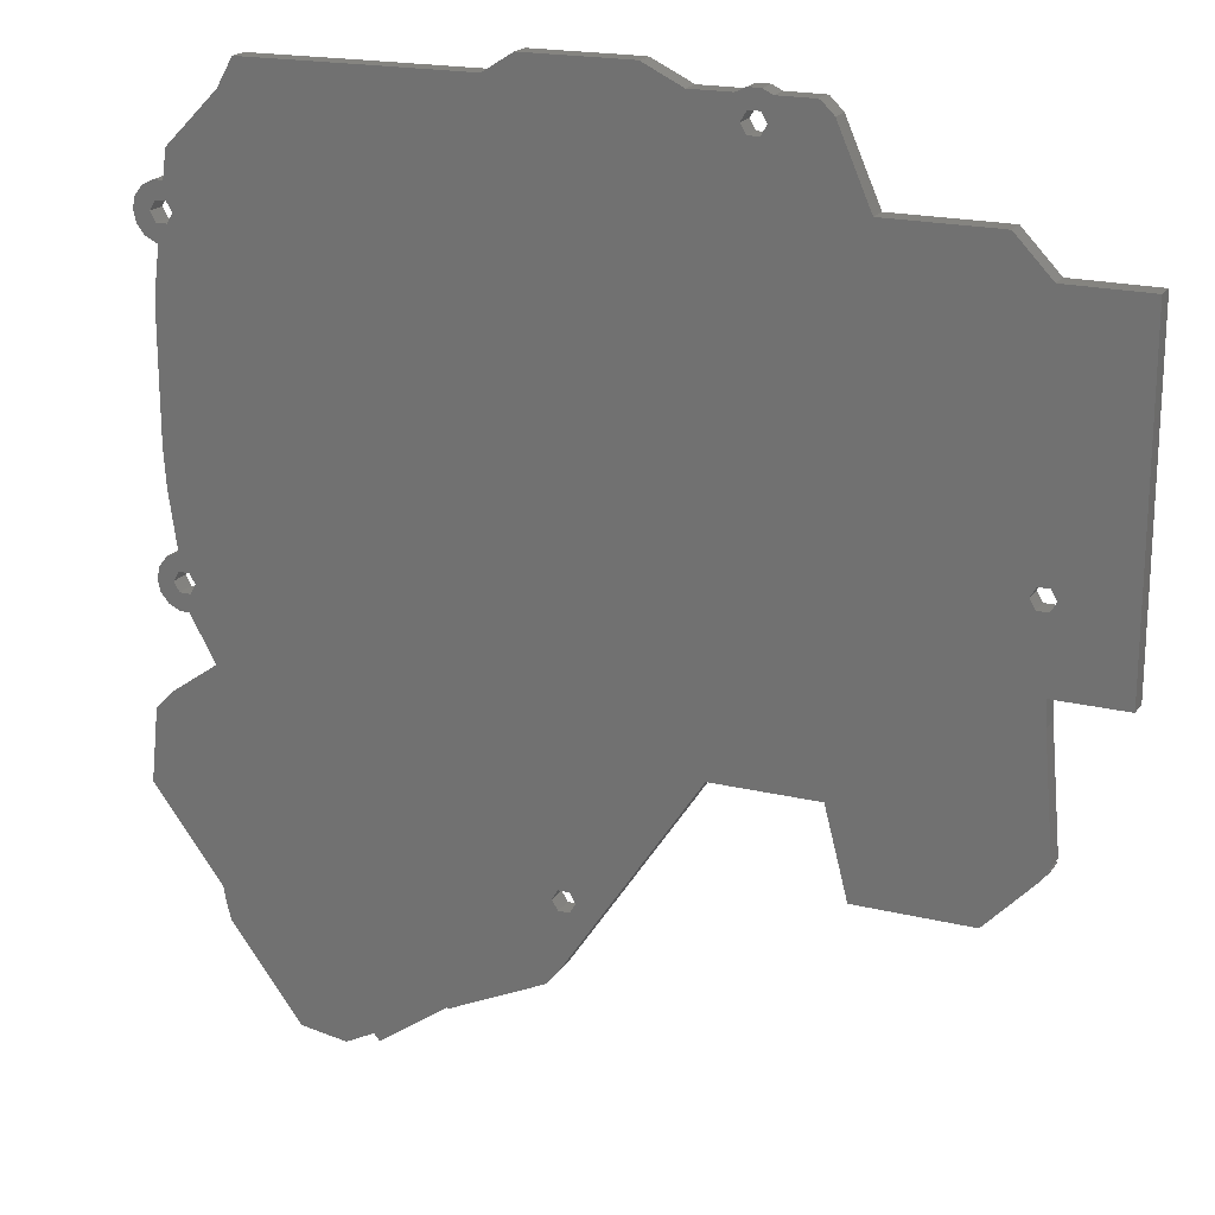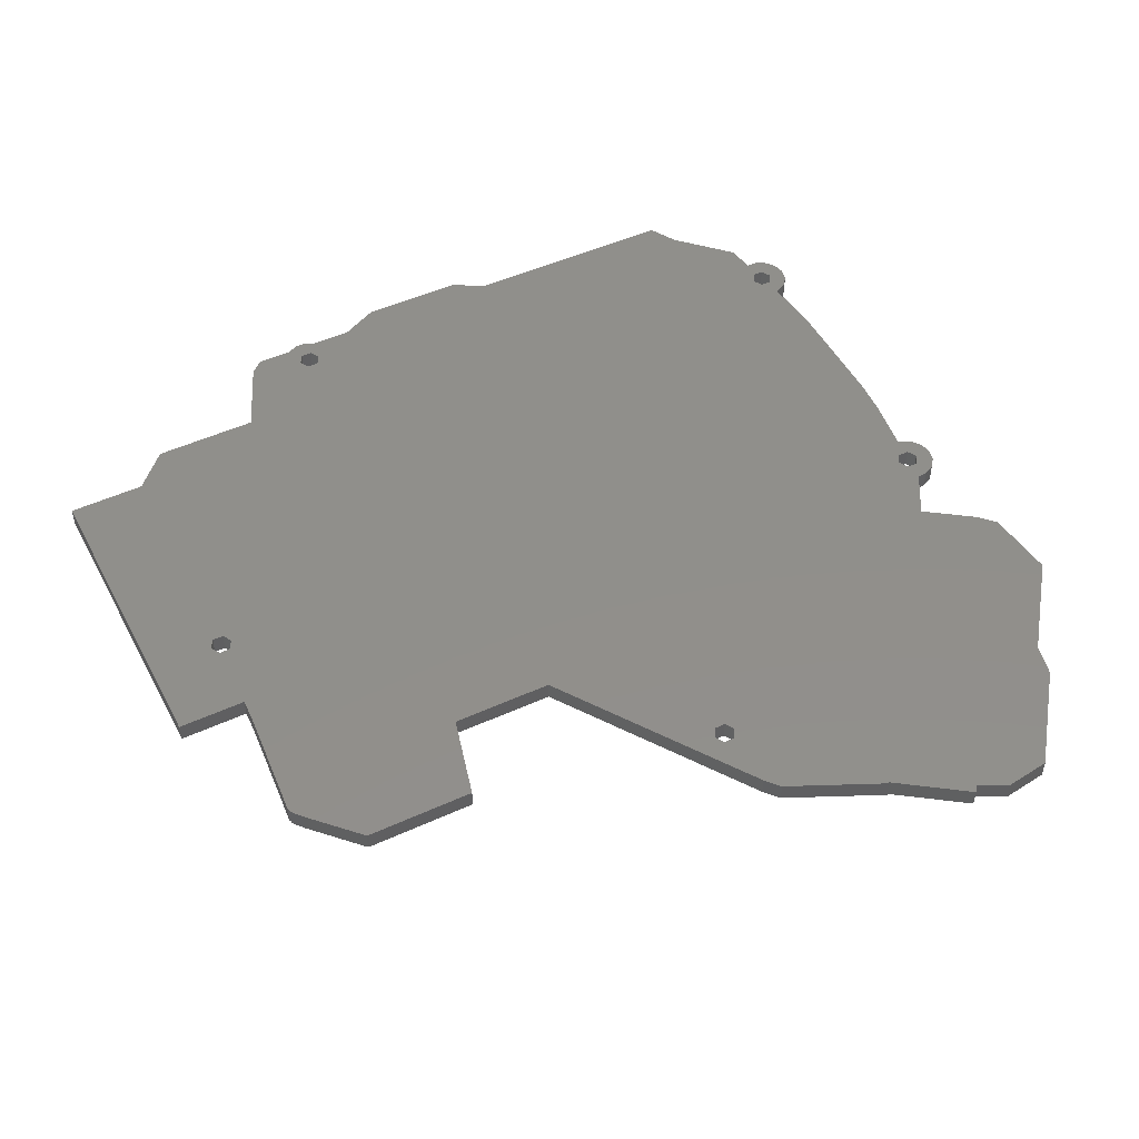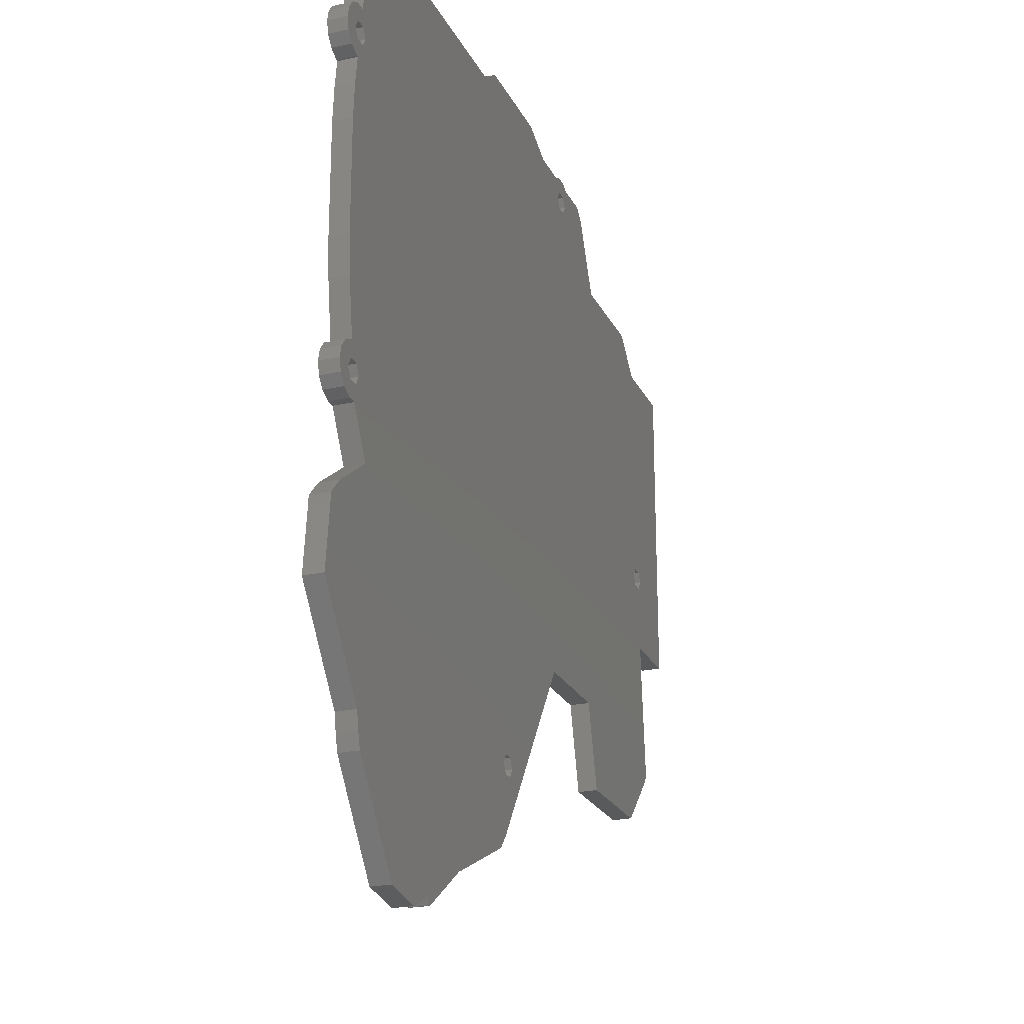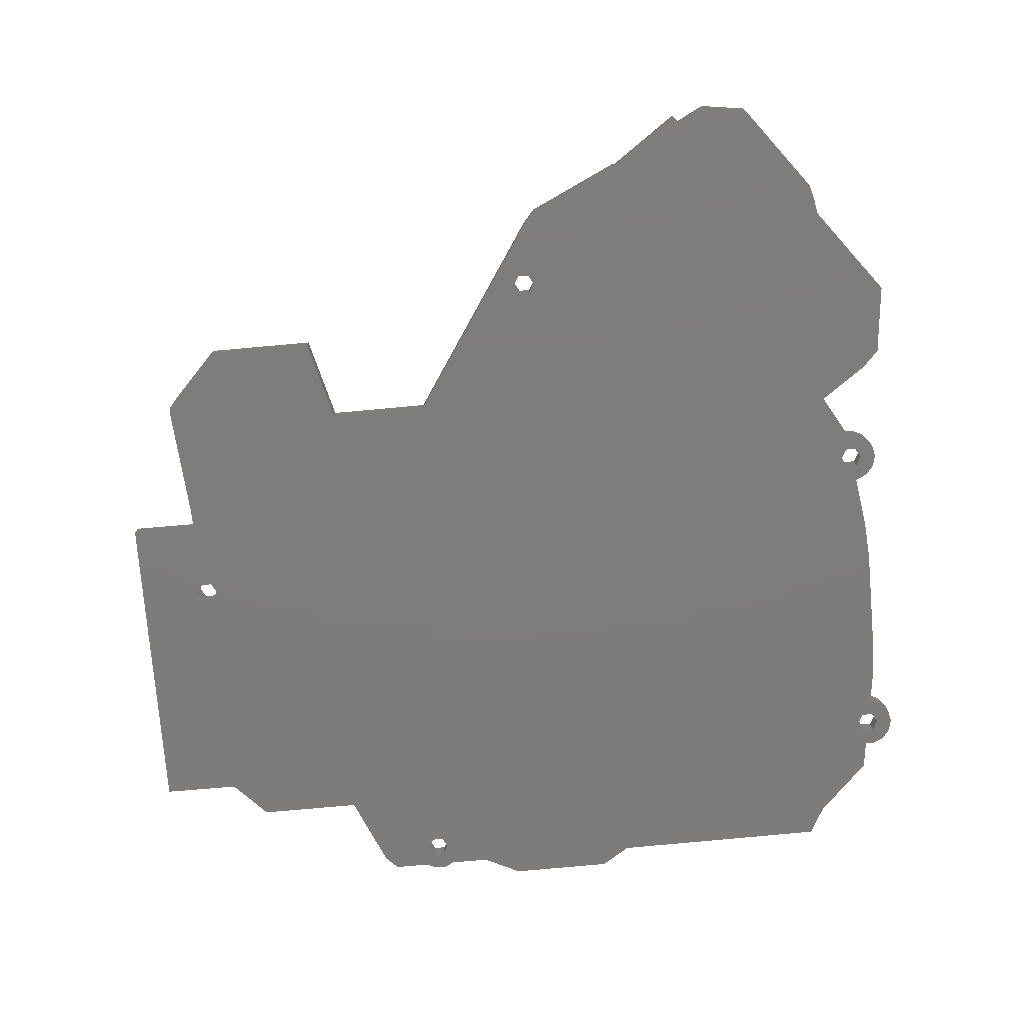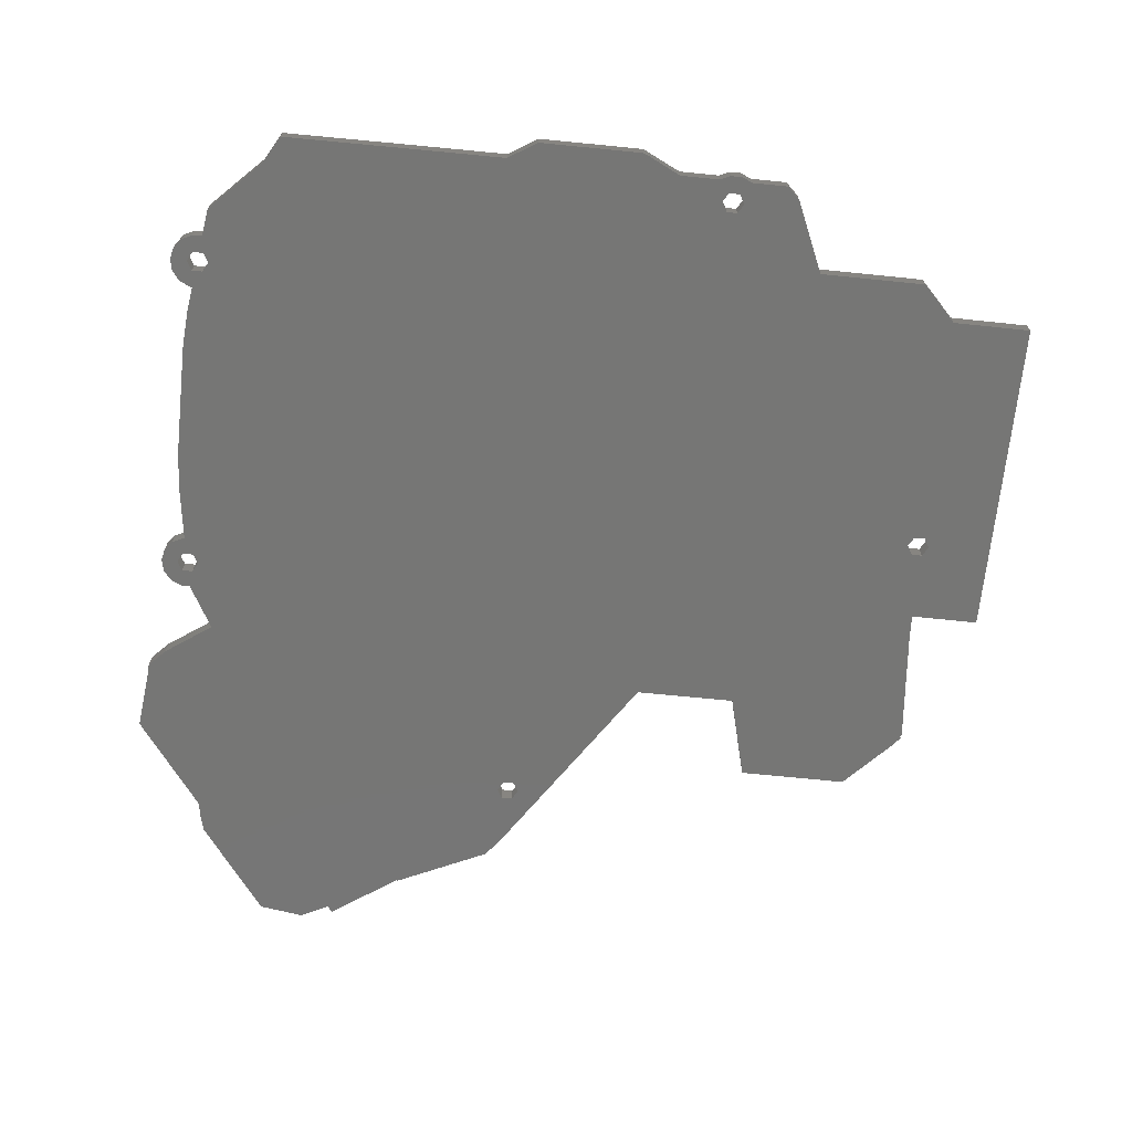
<metadata>
{"format":"stl","ext":"stl","renderer":"f3d","projection":"perspective","resolution":1024,"background":"white","views":[{"elev":19.9,"azim":-155.5,"up":"+Y"},{"elev":49.4,"azim":-27.0,"up":"+Z"},{"elev":-23.0,"azim":110.5,"up":"+Y"},{"elev":-76.4,"azim":4.9,"up":"+Z"},{"elev":-68.4,"azim":174.0,"up":"+Z"}]}
</metadata>
<code>
# stl→obj: 220 verts, 460 faces
v 106.3 20.93 -1.5
v 104.6 20.93 1.5
v 106.3 20.93 1.5
v 104.6 20.93 -1.5
v 103.7 22.4 -1.5
v 103.7 22.4 1.5
v 104.6 23.88 -1.5
v 106.3 23.88 1.5
v 104.6 23.88 1.5
v 106.3 23.88 -1.5
v 107.1 22.4 -1.5
v 107.1 22.4 1.5
v 105.6 -29.37 -1.5
v 103.9 -29.37 1.5
v 105.6 -29.37 1.5
v 103.9 -29.37 -1.5
v 103 -27.9 -1.5
v 103 -27.9 1.5
v 103.9 -26.43 -1.5
v 105.6 -26.43 1.5
v 103.9 -26.43 1.5
v 105.6 -26.43 -1.5
v 106.4 -27.9 -1.5
v 106.4 -27.9 1.5
v 49.69 -65.35 -1.5
v 47.99 -65.35 1.5
v 49.69 -65.35 1.5
v 47.99 -65.35 -1.5
v 47.14 -63.88 -1.5
v 47.14 -63.88 1.5
v 47.99 -62.41 -1.5
v 49.69 -62.41 1.5
v 47.99 -62.41 1.5
v 49.69 -62.41 -1.5
v 50.54 -63.88 -1.5
v 50.54 -63.88 1.5
v 24.85 38.71 -1.5
v 23.15 38.71 1.5
v 24.85 38.71 1.5
v 23.15 38.71 -1.5
v 22.3 40.19 -1.5
v 22.3 40.19 1.5
v 23.15 41.66 -1.5
v 24.85 41.66 1.5
v 23.15 41.66 1.5
v 24.85 41.66 -1.5
v 25.7 40.19 -1.5
v 25.7 40.19 1.5
v -12.47 -14.22 -1.5
v -14.17 -14.22 1.5
v -12.47 -14.22 1.5
v -14.17 -14.22 -1.5
v -15.02 -12.75 -1.5
v -15.02 -12.75 1.5
v -14.17 -11.27 -1.5
v -12.47 -11.27 1.5
v -14.17 -11.27 1.5
v -12.47 -11.27 -1.5
v -11.62 -12.75 -1.5
v -11.62 -12.75 1.5
v 110.4 -48.36 -1.5
v 108 -44.46 -1.5
v 110.3 -46.85 -1.5
v 107.3 -43.82 -1.5
v 111.5 -57.88 -1.5
v 107.6 -44.09 -1.5
v 100.9 -71.82 -1.5
v 100.3 -38.95 -1.5
v 66.29 -83.09 -1.5
v 100.4 -74.44 -1.5
v 77.76 -89.51 -1.5
v 99.83 -76.74 -1.5
v 29.02 -43.36 -1.5
v 107.1 -9.27 -1.5
v 106.7 -15 -1.5
v 59.26 43.5 -1.5
v 107.1 8.328 -1.5
v 74.76 43.36 -1.5
v 105.4 -23.7 -1.5
v 109.7 22.4 -1.5
v 109.3 20.56 -1.5
v 108.1 19.08 -1.5
v 109.3 24.25 -1.5
v 106.4 18.26 -1.5
v 106.1 18.21 -1.5
v 106.7 14.04 -1.5
v 108.1 25.73 -1.5
v 106.4 26.55 -1.5
v 104.9 26.55 -1.5
v 104.3 30.87 -1.5
v 96.27 38.87 -1.5
v 89.24 -90.76 -1.5
v 82.16 -91.78 -1.5
v 76.91 -90.52 -1.5
v 76.99 -90.47 -1.5
v 78.99 43.32 -1.5
v 93.83 43.16 -1.5
v 51.6 -76.45 -1.5
v 66.2 -83.26 -1.5
v -15.9 -47.2 -1.5
v -15.8 -46.85 -1.5
v -14.55 -48.83 -1.5
v -15.89 -47.11 -1.5
v 109 -27.9 -1.5
v 108.6 -29.74 -1.5
v 107.4 -31.22 -1.5
v 108.6 -26.05 -1.5
v 105.7 -32.05 -1.5
v 104.2 -32.05 -1.5
v 107.4 -24.57 -1.5
v 105.7 -23.75 -1.5
v 13.12 -43.28 -1.5
v -14.33 -25 -1.5
v -14.49 -28.73 -1.5
v -16.02 -46.58 -1.5
v 49.67 -74.21 -1.5
v 32.61 43.58 -1.5
v 39.18 46.45 -1.5
v 54.76 46.34 -1.5
v 38.48 46.38 -1.5
v 38.68 46.43 -1.5
v 38.41 46.38 -1.5
v 28.98 43.6 -1.5
v 26.46 43.6 -1.5
v 9.064 30.56 -1.5
v 14 41.74 -1.5
v 16.2 43.64 -1.5
v 21.57 43.62 -1.5
v -7.143 -56.34 -1.5
v 9.693 -56.4 -1.5
v 15.84 43.53 -1.5
v -7.459 -56.3 -1.5
v -12.82 25 -1.5
v -5.529 30.62 -1.5
v -7.193 30.6 -1.5
v -7.437 30.57 -1.5
v -25 25 -1.5
v -25 -25 -1.5
v 24.95 44.33 -1.5
v 23.06 44.33 -1.5
v 109.7 22.4 1.5
v 109.3 24.25 1.5
v 108.1 25.73 1.5
v 109.3 20.56 1.5
v 106.4 26.55 1.5
v 104.9 26.55 1.5
v 104.3 30.87 1.5
v 29.02 -43.36 1.5
v 107.1 -9.27 1.5
v 59.26 43.5 1.5
v 96.27 38.87 1.5
v 78.99 43.32 1.5
v 74.76 43.36 1.5
v 93.83 43.16 1.5
v 100.3 -38.95 1.5
v 66.29 -83.09 1.5
v 89.24 -90.76 1.5
v 77.76 -89.51 1.5
v 82.16 -91.78 1.5
v 99.83 -76.74 1.5
v 76.91 -90.52 1.5
v 39.18 46.45 1.5
v 54.76 46.34 1.5
v 76.99 -90.47 1.5
v 51.6 -76.45 1.5
v 66.2 -83.26 1.5
v 32.61 43.58 1.5
v 108.1 19.08 1.5
v 106.4 18.26 1.5
v 106.1 18.21 1.5
v 107.1 8.328 1.5
v 106.7 14.04 1.5
v 105.4 -23.7 1.5
v 106.7 -15 1.5
v 109 -27.9 1.5
v 108.6 -26.05 1.5
v 107.4 -24.57 1.5
v 108.6 -29.74 1.5
v 105.7 -23.75 1.5
v 107.4 -31.22 1.5
v 105.7 -32.05 1.5
v 104.2 -32.05 1.5
v -15.9 -47.2 1.5
v -15.8 -46.85 1.5
v -15.89 -47.11 1.5
v -14.55 -48.83 1.5
v 108 -44.46 1.5
v 110.4 -48.36 1.5
v 110.3 -46.85 1.5
v 107.3 -43.82 1.5
v 107.6 -44.09 1.5
v 111.5 -57.88 1.5
v 100.9 -71.82 1.5
v 100.4 -74.44 1.5
v 49.67 -74.21 1.5
v 38.48 46.38 1.5
v 38.68 46.43 1.5
v 38.41 46.38 1.5
v 28.98 43.6 1.5
v 26.46 43.6 1.5
v 9.064 30.56 1.5
v 14 41.74 1.5
v 16.2 43.64 1.5
v 21.57 43.62 1.5
v 15.84 43.53 1.5
v 13.12 -43.28 1.5
v -12.82 25 1.5
v -5.529 30.62 1.5
v -14.33 -25 1.5
v -7.193 30.6 1.5
v -7.437 30.57 1.5
v -14.49 -28.73 1.5
v -7.143 -56.34 1.5
v -25 25 1.5
v 24.95 44.33 1.5
v 23.06 44.33 1.5
v -25 -25 1.5
v 9.693 -56.4 1.5
v -7.459 -56.3 1.5
v -16.02 -46.58 1.5
f 1 2 3
f 2 1 4
f 2 5 6
f 5 2 4
f 7 8 9
f 8 7 10
f 6 7 9
f 7 6 5
f 11 8 10
f 8 11 12
f 1 12 11
f 12 1 3
f 13 14 15
f 14 13 16
f 14 17 18
f 17 14 16
f 19 20 21
f 20 19 22
f 18 19 21
f 19 18 17
f 23 20 22
f 20 23 24
f 13 24 23
f 24 13 15
f 25 26 27
f 26 25 28
f 26 29 30
f 29 26 28
f 31 32 33
f 32 31 34
f 30 31 33
f 31 30 29
f 35 32 34
f 32 35 36
f 25 36 35
f 36 25 27
f 37 38 39
f 38 37 40
f 38 41 42
f 41 38 40
f 43 44 45
f 44 43 46
f 42 43 45
f 43 42 41
f 47 44 46
f 44 47 48
f 37 48 47
f 48 37 39
f 49 50 51
f 50 49 52
f 50 53 54
f 53 50 52
f 55 56 57
f 56 55 58
f 54 55 57
f 55 54 53
f 59 56 58
f 56 59 60
f 49 60 59
f 60 49 51
f 61 62 63
f 64 61 65
f 61 64 62
f 62 64 66
f 67 64 65
f 67 68 64
f 69 67 70
f 71 70 72
f 73 74 75
f 74 76 77
f 78 77 76
f 19 75 79
f 11 80 81
f 1 81 82
f 80 11 83
f 10 83 11
f 1 82 84
f 81 1 11
f 85 1 84
f 85 4 1
f 86 4 85
f 83 10 87
f 87 10 88
f 10 89 88
f 7 89 10
f 5 89 7
f 89 5 90
f 73 17 68
f 5 91 90
f 5 77 78
f 67 69 35
f 73 68 34
f 71 72 92
f 71 92 93
f 70 71 69
f 74 73 76
f 94 71 95
f 71 94 69
f 91 96 97
f 67 35 68
f 98 69 99
f 5 96 91
f 96 5 78
f 69 98 35
f 68 35 34
f 77 5 86
f 73 34 31
f 73 31 29
f 37 76 73
f 100 101 102
f 101 100 103
f 23 104 105
f 13 105 106
f 104 23 107
f 22 107 23
f 13 106 108
f 105 13 23
f 109 13 108
f 109 16 13
f 109 17 16
f 17 109 68
f 107 22 110
f 110 22 111
f 22 79 111
f 19 79 22
f 17 75 19
f 86 5 4
f 73 75 17
f 112 49 59
f 112 113 49
f 49 113 52
f 112 114 113
f 101 112 102
f 112 101 114
f 114 101 115
f 98 25 35
f 116 25 98
f 116 28 25
f 116 29 28
f 117 76 37
f 76 118 119
f 120 118 117
f 118 120 121
f 122 120 117
f 73 29 116
f 120 122 122
f 118 76 117
f 47 117 37
f 123 47 124
f 117 47 123
f 125 37 73
f 37 125 40
f 126 40 125
f 40 126 41
f 127 41 126
f 41 127 128
f 59 73 112
f 129 112 130
f 127 126 131
f 73 59 125
f 102 129 132
f 58 125 59
f 133 125 58
f 129 102 112
f 125 133 134
f 134 133 135
f 135 133 136
f 55 133 58
f 137 55 53
f 137 53 138
f 55 137 133
f 46 124 47
f 124 46 139
f 43 139 46
f 43 140 139
f 128 43 41
f 43 128 140
f 138 52 113
f 52 138 53
f 12 141 142
f 8 142 143
f 141 12 144
f 3 144 12
f 8 143 145
f 142 8 12
f 146 8 145
f 146 9 8
f 6 146 147
f 146 6 9
f 148 149 150
f 151 6 147
f 152 6 151
f 150 6 153
f 152 151 154
f 36 155 32
f 156 155 36
f 6 152 153
f 157 158 159
f 155 156 160
f 158 160 156
f 149 148 18
f 160 158 157
f 161 158 156
f 18 148 155
f 162 150 163
f 158 161 164
f 156 165 166
f 165 156 36
f 155 148 32
f 32 148 33
f 150 162 167
f 144 3 168
f 168 3 169
f 3 170 169
f 150 171 6
f 2 170 3
f 2 172 170
f 6 172 2
f 172 6 171
f 149 173 174
f 24 175 176
f 20 176 177
f 175 24 178
f 15 178 24
f 20 177 179
f 176 20 24
f 173 20 179
f 173 21 20
f 149 21 173
f 171 150 149
f 149 18 21
f 178 15 180
f 180 15 181
f 15 182 181
f 14 182 15
f 18 182 14
f 182 18 155
f 183 184 185
f 184 183 186
f 187 188 189
f 190 188 187
f 190 187 191
f 188 190 192
f 190 193 192
f 155 193 190
f 160 193 155
f 193 160 194
f 27 165 36
f 27 195 165
f 26 195 27
f 30 195 26
f 196 162 197
f 162 196 167
f 198 196 198
f 196 198 167
f 150 167 39
f 30 148 195
f 33 148 30
f 48 167 199
f 48 199 200
f 167 48 39
f 150 39 148
f 201 39 38
f 202 38 42
f 203 42 204
f 42 203 202
f 202 203 205
f 38 202 201
f 39 201 148
f 60 148 201
f 148 60 206
f 207 201 208
f 209 206 60
f 207 208 210
f 207 210 211
f 212 206 209
f 213 206 186
f 201 56 60
f 201 207 56
f 207 57 56
f 214 57 207
f 57 214 54
f 44 200 215
f 200 44 48
f 215 45 44
f 216 45 215
f 204 45 216
f 45 204 42
f 217 50 54
f 217 54 214
f 50 217 209
f 209 60 51
f 209 51 50
f 184 206 212
f 206 213 218
f 213 186 219
f 206 184 186
f 184 212 220
f 71 159 158
f 159 71 93
f 164 71 158
f 71 164 95
f 94 164 161
f 164 94 95
f 69 161 156
f 161 69 94
f 166 69 156
f 69 166 99
f 98 166 165
f 166 98 99
f 98 195 116
f 195 98 165
f 116 148 73
f 148 116 195
f 112 148 206
f 148 112 73
f 218 112 206
f 112 218 130
f 129 218 213
f 218 129 130
f 132 213 219
f 213 132 129
f 132 186 102
f 186 132 219
f 102 183 100
f 183 102 186
f 100 185 103
f 185 100 183
f 103 184 101
f 184 103 185
f 101 220 115
f 220 101 184
f 115 212 114
f 212 115 220
f 114 209 113
f 209 114 212
f 138 209 217
f 209 138 113
f 138 214 137
f 214 138 217
f 133 214 207
f 214 133 137
f 133 211 136
f 211 133 207
f 135 211 210
f 211 135 136
f 134 210 208
f 210 134 135
f 125 208 201
f 208 125 134
f 125 202 126
f 202 125 201
f 131 202 205
f 202 131 126
f 127 205 203
f 205 127 131
f 128 203 204
f 203 128 127
f 140 204 216
f 204 140 128
f 139 216 215
f 216 139 140
f 124 215 200
f 215 124 139
f 123 200 199
f 200 123 124
f 117 199 167
f 199 117 123
f 122 167 198
f 167 122 117
f 122 198 198
f 198 122 122
f 120 198 196
f 198 120 122
f 121 196 197
f 196 121 120
f 118 197 162
f 197 118 121
f 119 162 163
f 162 119 118
f 76 163 150
f 163 76 119
f 78 150 153
f 150 78 76
f 96 153 152
f 153 96 78
f 97 152 154
f 152 97 96
f 151 97 154
f 97 151 91
f 147 91 151
f 91 147 90
f 146 90 147
f 90 146 89
f 88 146 145
f 146 88 89
f 87 145 143
f 145 87 88
f 142 87 143
f 87 142 83
f 141 83 142
f 83 141 80
f 144 80 141
f 80 144 81
f 168 81 144
f 81 168 82
f 84 168 169
f 168 84 82
f 85 169 170
f 169 85 84
f 172 85 170
f 85 172 86
f 171 86 172
f 86 171 77
f 149 77 171
f 77 149 74
f 174 74 149
f 74 174 75
f 173 75 174
f 75 173 79
f 111 173 179
f 173 111 79
f 110 179 177
f 179 110 111
f 176 110 177
f 110 176 107
f 175 107 176
f 107 175 104
f 178 104 175
f 104 178 105
f 180 105 178
f 105 180 106
f 108 180 181
f 180 108 106
f 109 181 182
f 181 109 108
f 155 109 182
f 109 155 68
f 64 155 190
f 155 64 68
f 66 190 191
f 190 66 64
f 62 191 187
f 191 62 66
f 189 62 187
f 62 189 63
f 188 63 189
f 63 188 61
f 192 61 188
f 61 192 65
f 193 65 192
f 65 193 67
f 194 67 193
f 67 194 70
f 160 70 194
f 70 160 72
f 157 72 160
f 72 157 92
f 93 157 159
f 157 93 92

</code>
